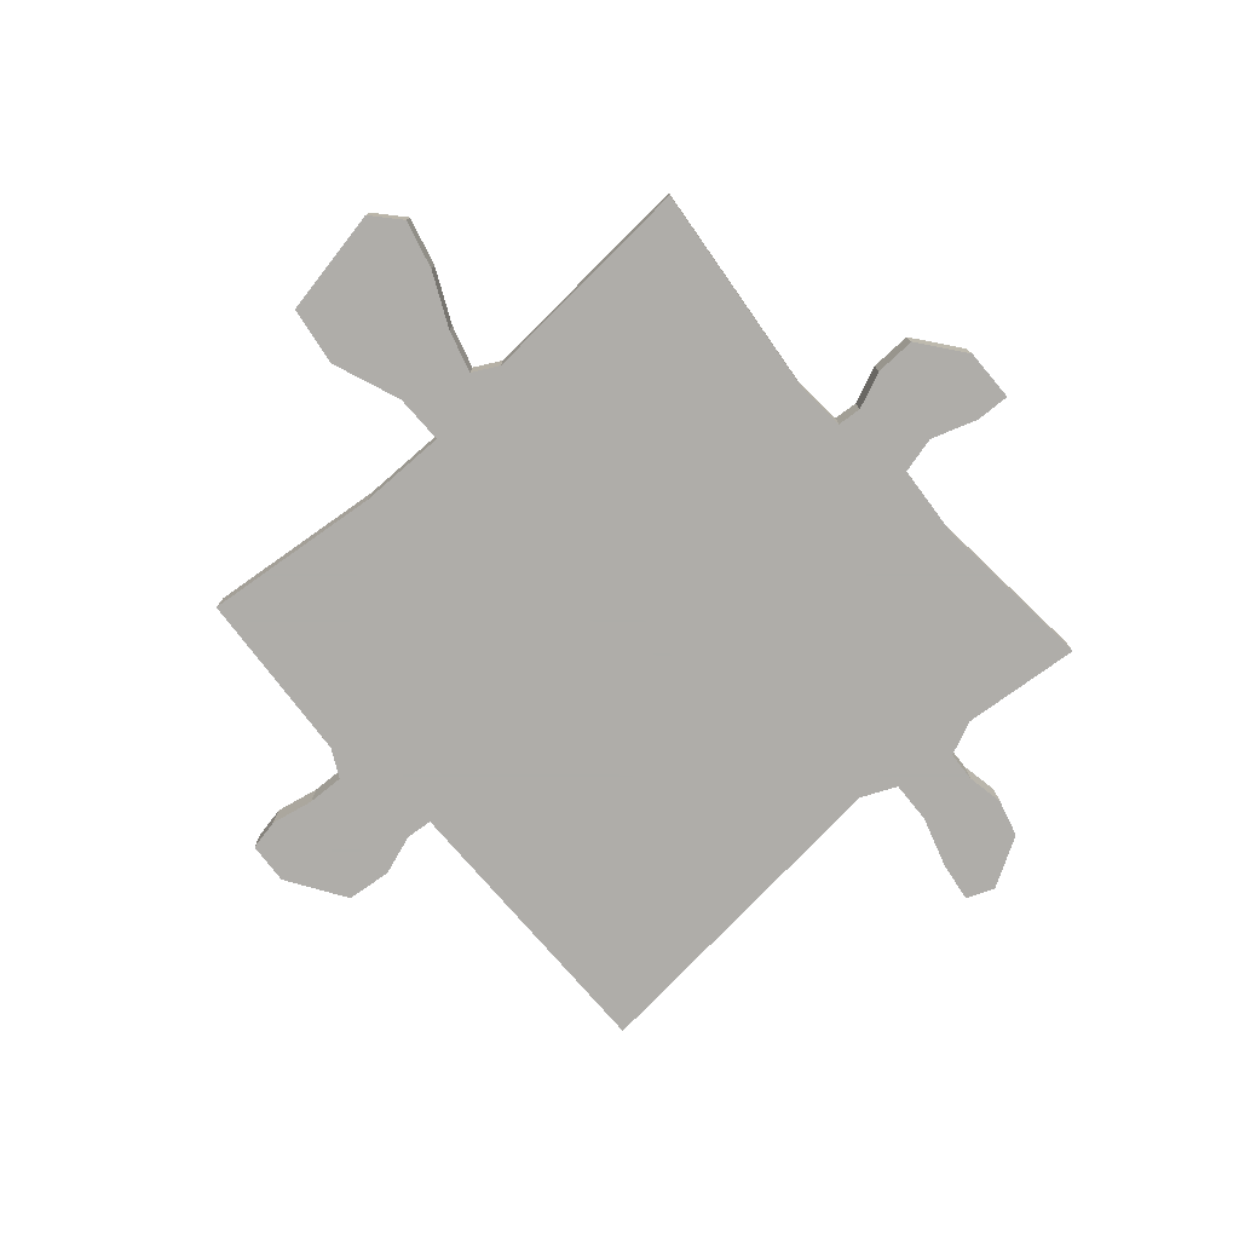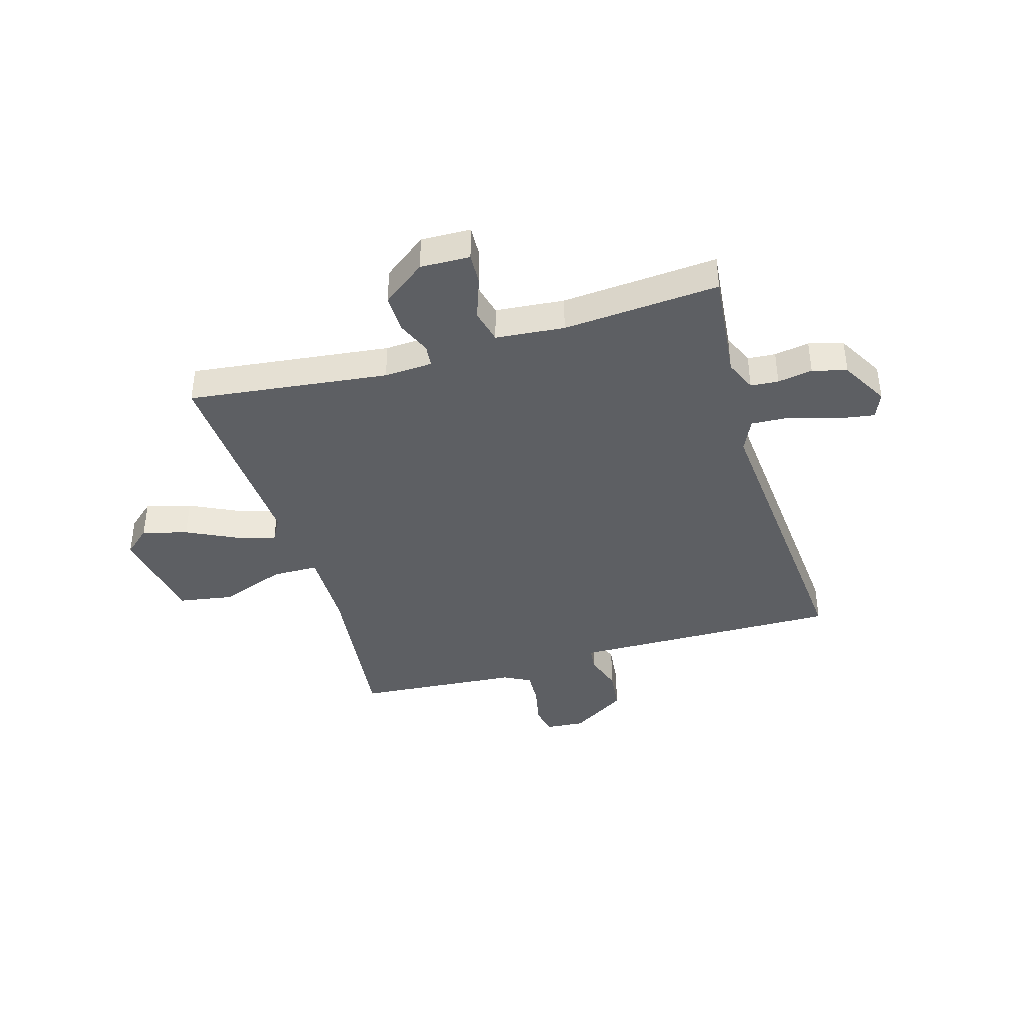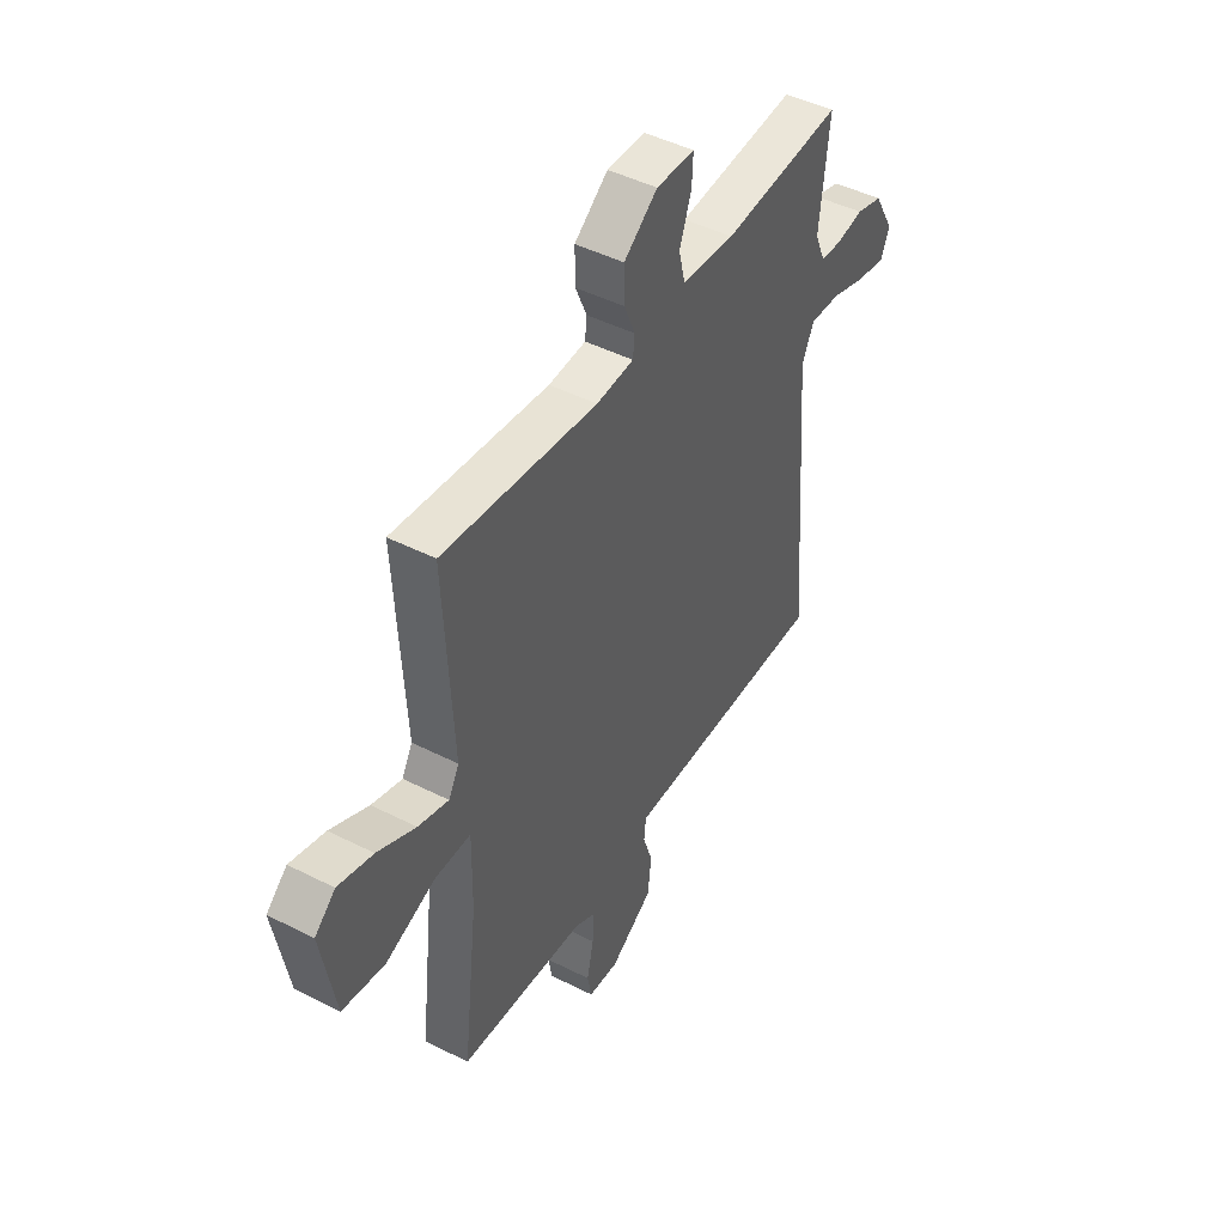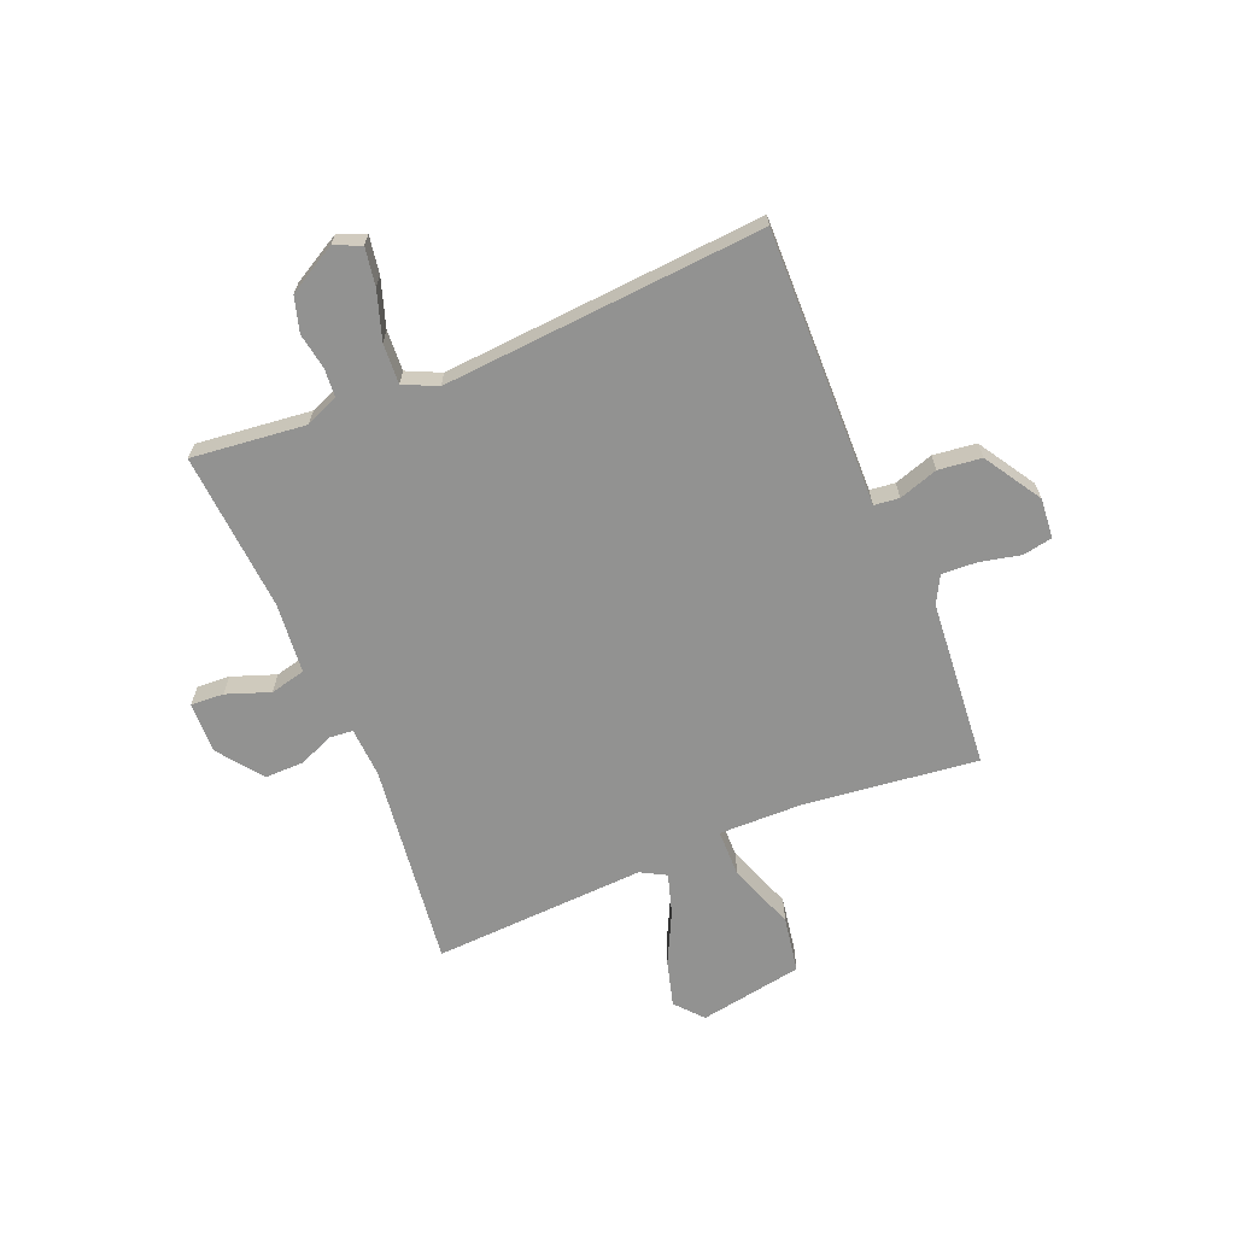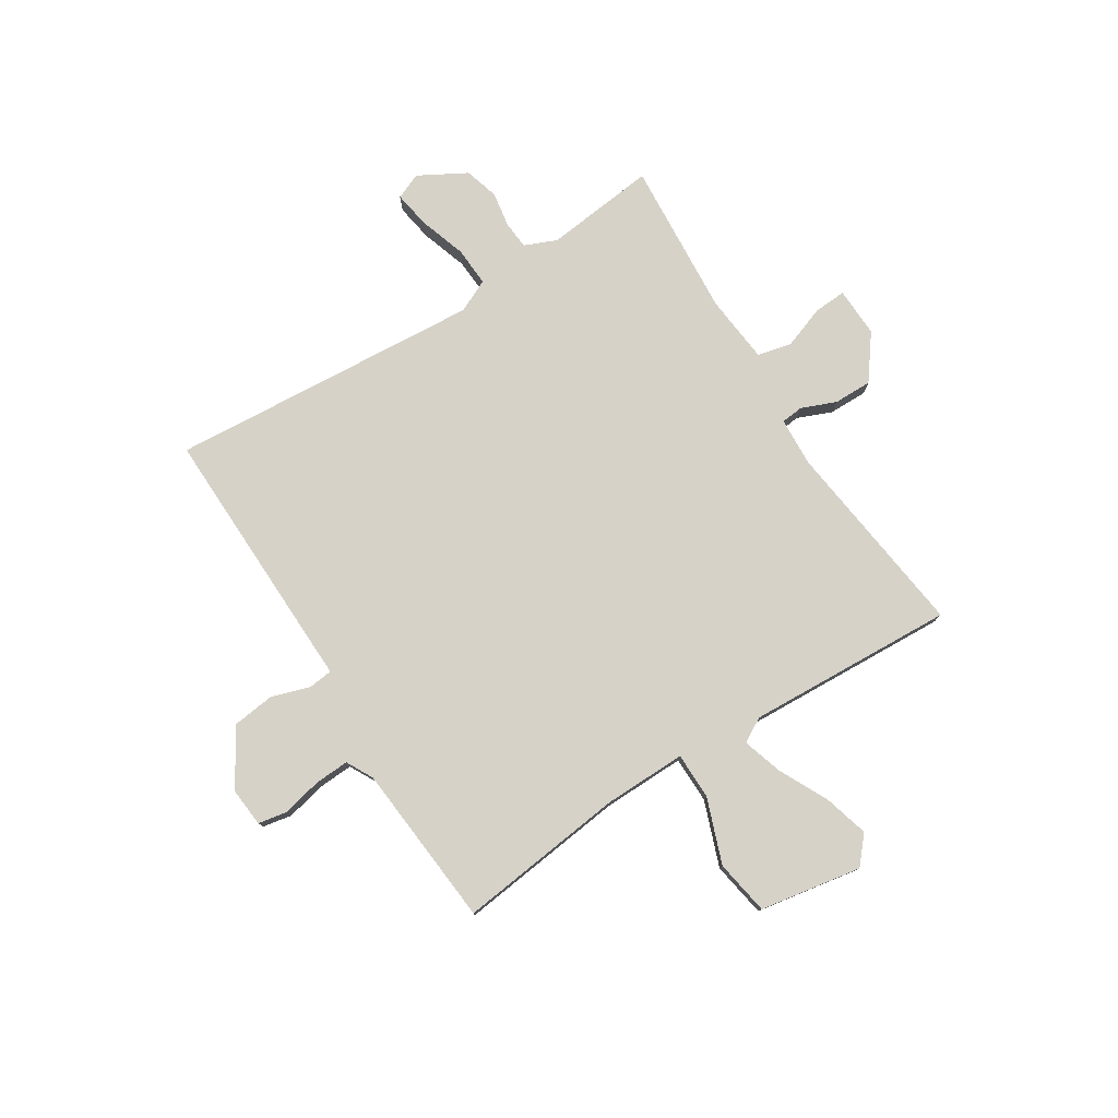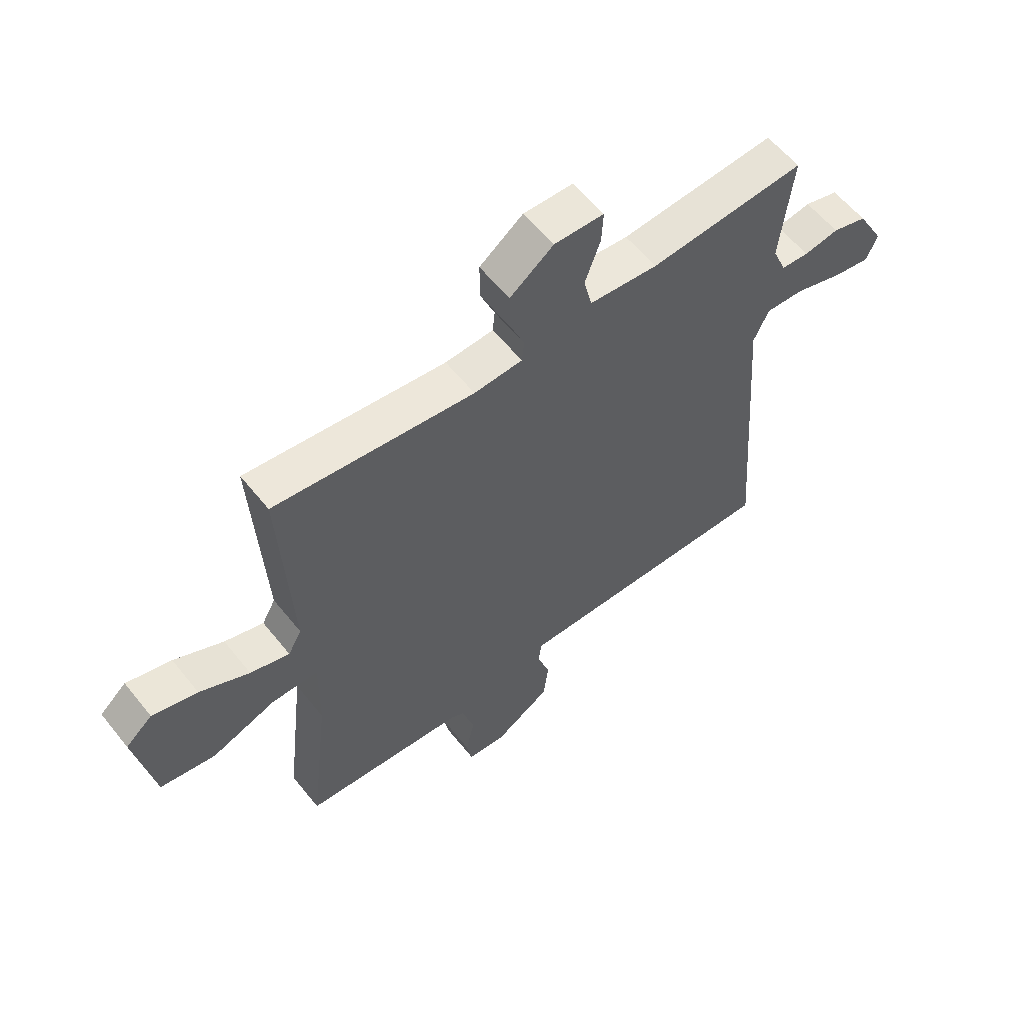
<metadata>
{"format":"obj","ext":"obj","renderer":"f3d","projection":"perspective","resolution":1024,"background":"white","views":[{"elev":-77.2,"azim":-48.0,"up":"+Y"},{"elev":-39.9,"azim":16.6,"up":"+Y"},{"elev":46.1,"azim":-59.8,"up":"+Z"},{"elev":-66.3,"azim":112.4,"up":"+Y"},{"elev":78.3,"azim":-122.4,"up":"+Y"},{"elev":58.6,"azim":-38.4,"up":"+Z"}]}
</metadata>
<code>
v -0.5 0.07 -0.5
v -0.464 0.07 -0.191
v -0.462 0.07 -0.04
v -0.547 0.07 -0.039
v -0.666 0.07 -0.083
v -0.767 0.07 -0.066
v -0.8 0.07 0.12
v -0.751 0.07 0.163
v -0.668 0.07 0.14
v -0.577 0.07 0.095
v -0.505 0.07 0.073
v -0.48 0.07 0.118
v -0.5 0.07 0.5
v -0.133 0.07 0.455
v -0.044 0.07 0.46
v -0.04 0.07 0.501
v -0.066 0.07 0.564
v -0.067 0.07 0.634
v 0.013 0.07 0.694
v 0.104 0.07 0.691
v 0.101 0.07 0.632
v 0.073 0.07 0.554
v 0.088 0.07 0.491
v 0.214 0.07 0.479
v 0.5 0.07 0.5
v 0.478 0.07 0.296
v 0.503 0.07 0.237
v 0.554 0.07 0.233
v 0.618 0.07 0.244
v 0.681 0.07 0.226
v 0.73 0.07 0.139
v 0.71 0.07 0.091
v 0.642 0.07 0.102
v 0.556 0.07 0.13
v 0.484 0.07 0.134
v 0.456 0.07 0.074
v 0.5 0.07 -0.5
v 0.097 0.07 -0.492
v 0.005 0.07 -0.49
v 0 0.07 -0.535
v 0.023 0.07 -0.605
v 0.014 0.07 -0.682
v -0.088 0.07 -0.746
v -0.16 0.07 -0.74
v -0.17 0.07 -0.687
v -0.154 0.07 -0.614
v -0.151 0.07 -0.551
v -0.2 0.07 -0.525
v -0.5 0 -0.5
v -0.464 0 -0.191
v -0.462 0 -0.04
v -0.547 0 -0.039
v -0.666 0 -0.083
v -0.767 0 -0.066
v -0.8 0 0.12
v -0.751 0 0.163
v -0.668 0 0.14
v -0.577 0 0.095
v -0.505 0 0.073
v -0.48 0 0.118
v -0.5 0 0.5
v -0.133 0 0.455
v -0.044 0 0.46
v -0.04 0 0.501
v -0.066 0 0.564
v -0.067 0 0.634
v 0.013 0 0.694
v 0.104 0 0.691
v 0.101 0 0.632
v 0.073 0 0.554
v 0.088 0 0.491
v 0.214 0 0.479
v 0.5 0 0.5
v 0.478 0 0.296
v 0.503 0 0.237
v 0.554 0 0.233
v 0.618 0 0.244
v 0.681 0 0.226
v 0.73 0 0.139
v 0.71 0 0.091
v 0.642 0 0.102
v 0.556 0 0.13
v 0.484 0 0.134
v 0.456 0 0.074
v 0.5 0 -0.5
v 0.097 0 -0.492
v 0.005 0 -0.49
v 0 0 -0.535
v 0.023 0 -0.605
v 0.014 0 -0.682
v -0.088 0 -0.746
v -0.16 0 -0.74
v -0.17 0 -0.687
v -0.154 0 -0.614
v -0.151 0 -0.551
v -0.2 0 -0.525
f 44 45 46
f 43 44 46
f 42 43 46
f 41 42 46
f 40 41 46
f 39 40 46 47
f 36 37 38 39
f 39 47 48
f 36 39 48
f 35 36 48
f 32 33 34
f 31 32 34
f 30 31 34
f 29 30 34
f 28 29 34
f 27 28 34 35
f 48 1 2
f 35 48 2
f 27 35 2
f 26 27 2
f 20 21 22
f 19 20 22
f 18 19 22
f 17 18 22
f 16 17 22
f 15 16 22 23
f 12 13 14
f 11 12 14 15
f 8 9 10
f 7 8 10
f 6 7 10
f 5 6 10
f 4 5 10
f 3 4 10 11
f 26 2 3
f 25 26 3
f 24 25 3
f 15 23 24
f 11 15 24
f 3 11 24
f 94 93 92
f 94 92 91
f 94 91 90
f 94 90 89
f 94 89 88
f 95 94 88 87
f 87 86 85 84
f 96 95 87
f 96 87 84
f 96 84 83
f 82 81 80
f 82 80 79
f 82 79 78
f 82 78 77
f 82 77 76
f 83 82 76 75
f 50 49 96
f 50 96 83
f 50 83 75
f 50 75 74
f 70 69 68
f 70 68 67
f 70 67 66
f 70 66 65
f 70 65 64
f 71 70 64 63
f 62 61 60
f 63 62 60 59
f 58 57 56
f 58 56 55
f 58 55 54
f 58 54 53
f 58 53 52
f 59 58 52 51
f 51 50 74
f 51 74 73
f 51 73 72
f 72 71 63
f 72 63 59
f 72 59 51
f 1 49 50 2
f 2 50 51 3
f 3 51 52 4
f 4 52 53 5
f 5 53 54 6
f 6 54 55 7
f 7 55 56 8
f 8 56 57 9
f 9 57 58 10
f 10 58 59 11
f 11 59 60 12
f 12 60 61 13
f 13 61 62 14
f 14 62 63 15
f 15 63 64 16
f 16 64 65 17
f 17 65 66 18
f 18 66 67 19
f 19 67 68 20
f 20 68 69 21
f 21 69 70 22
f 22 70 71 23
f 23 71 72 24
f 24 72 73 25
f 25 73 74 26
f 26 74 75 27
f 27 75 76 28
f 28 76 77 29
f 29 77 78 30
f 30 78 79 31
f 31 79 80 32
f 32 80 81 33
f 33 81 82 34
f 34 82 83 35
f 35 83 84 36
f 36 84 85 37
f 37 85 86 38
f 38 86 87 39
f 39 87 88 40
f 40 88 89 41
f 41 89 90 42
f 42 90 91 43
f 43 91 92 44
f 44 92 93 45
f 45 93 94 46
f 46 94 95 47
f 47 95 96 48
f 48 96 49 1

</code>
